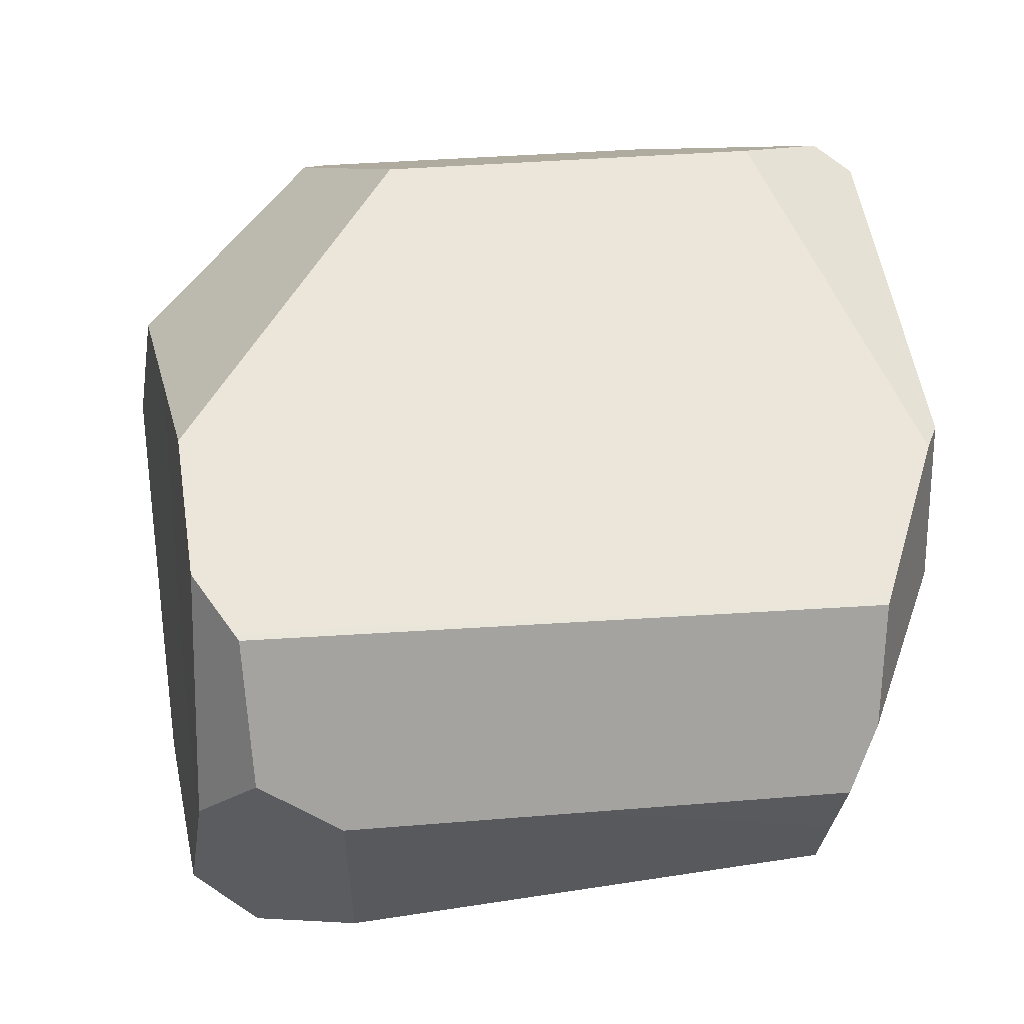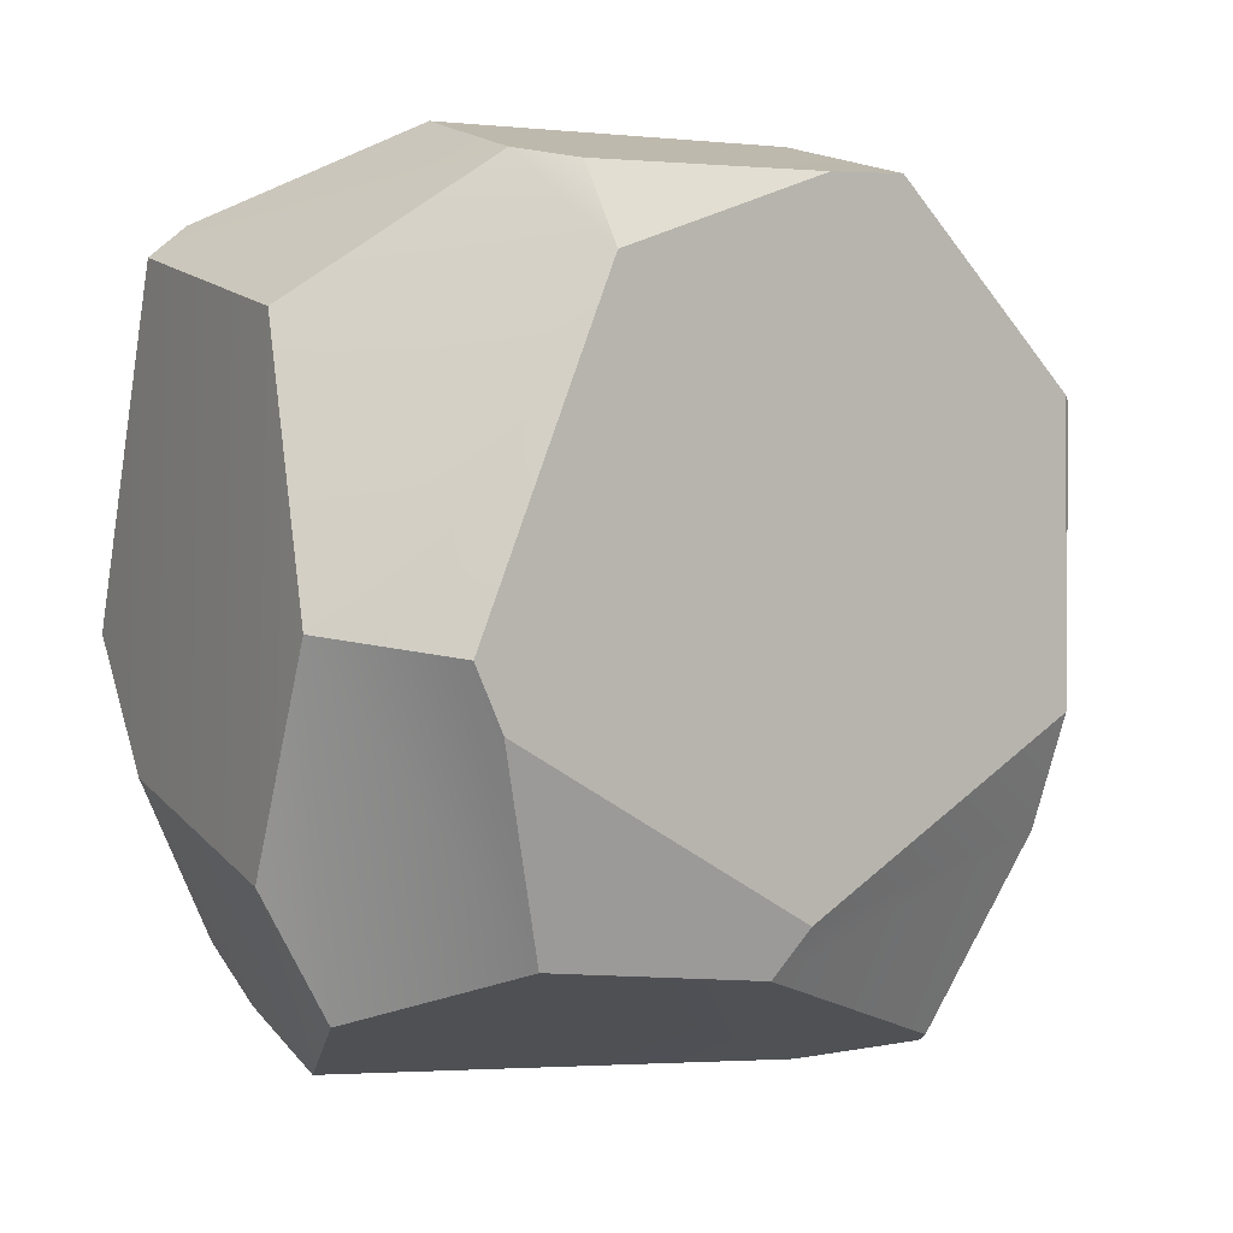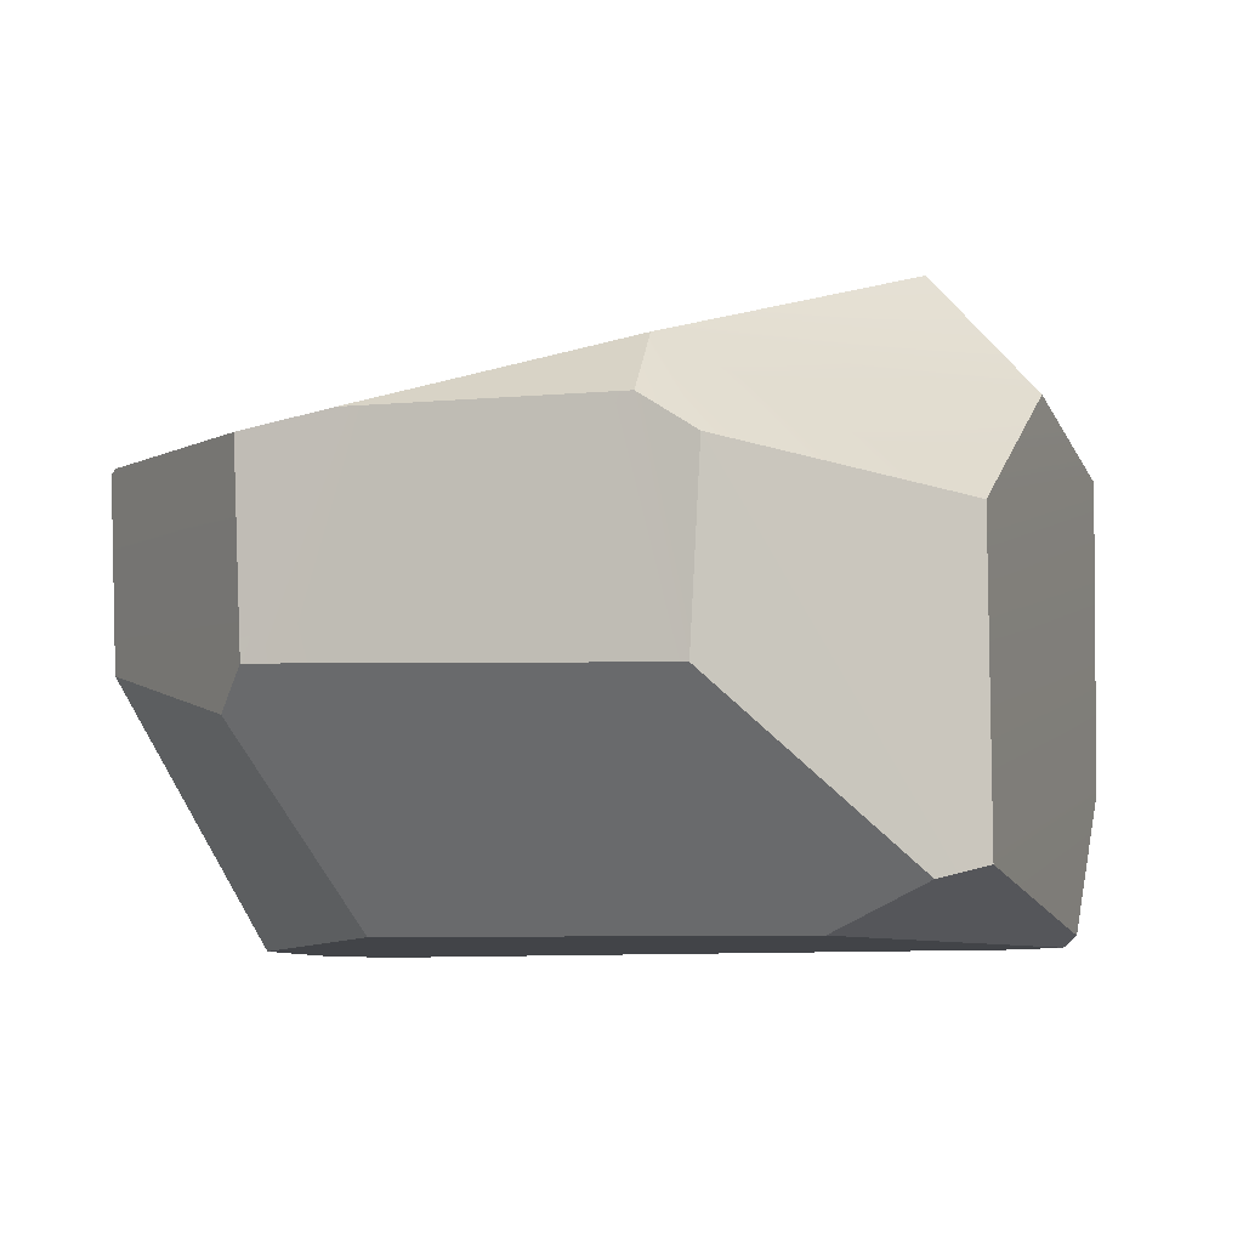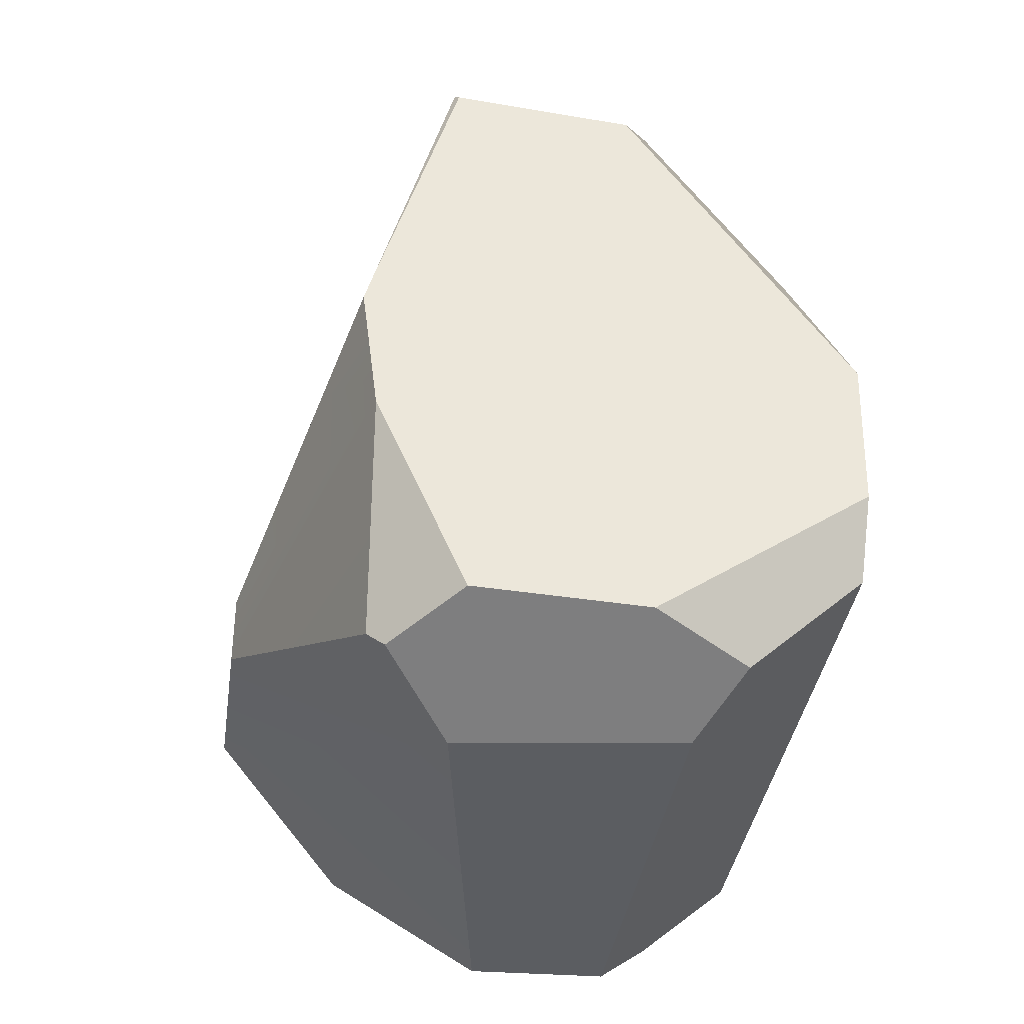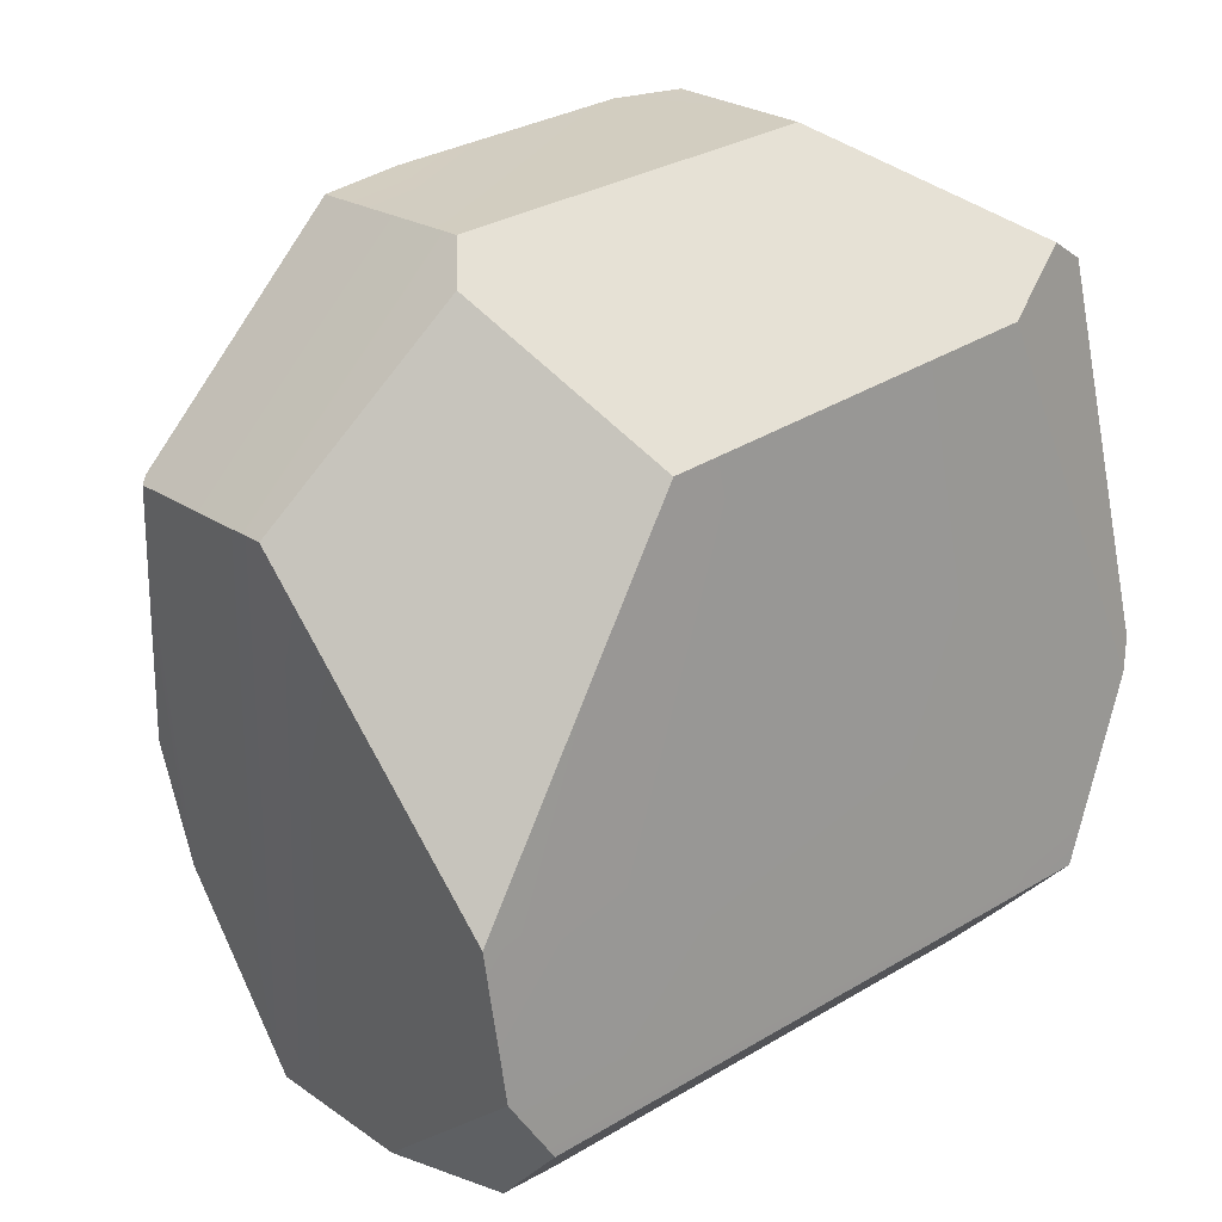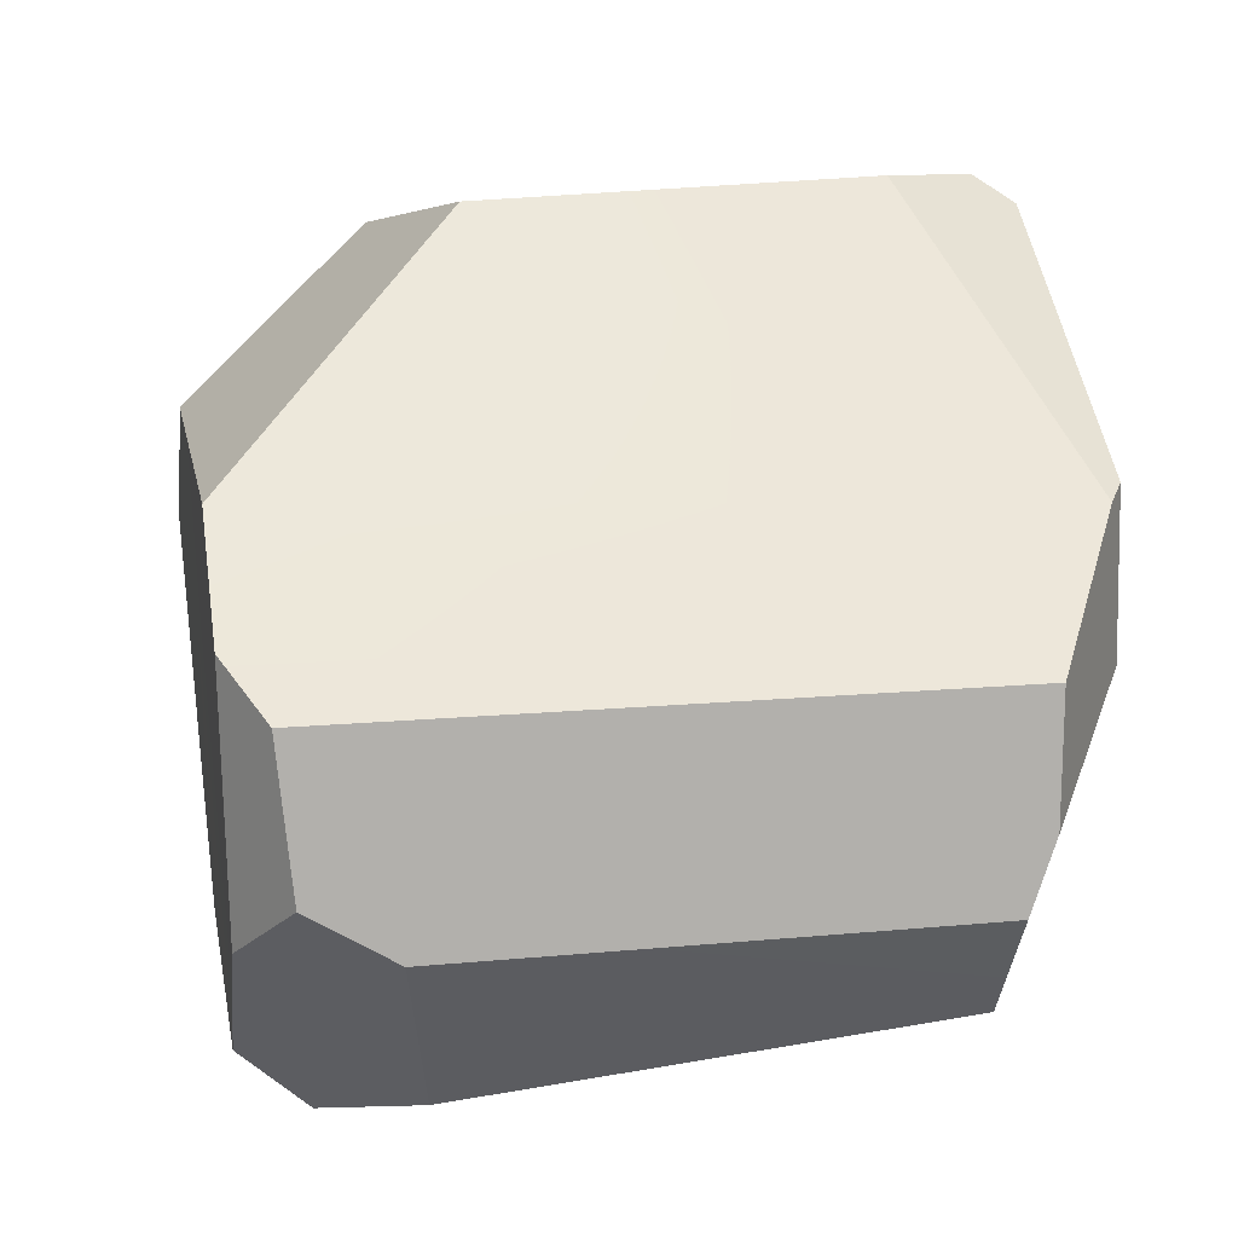
<metadata>
{"format":"obj","ext":"obj","renderer":"f3d","projection":"perspective","resolution":1024,"background":"white","views":[{"elev":-31.2,"azim":-7.8,"up":"+Z"},{"elev":19.6,"azim":150.8,"up":"+Z"},{"elev":-8.0,"azim":10.4,"up":"+Y"},{"elev":-44.4,"azim":-98.1,"up":"+Z"},{"elev":19.9,"azim":-38.8,"up":"+Z"},{"elev":-36.4,"azim":-5.5,"up":"+Z"}]}
</metadata>
<code>
g pb_Mesh244816
v 0.0326 0.06113 0.1423
v -0.05123 0.04158 0.1532
v -0.08106 0.03665 0.1489
v 0.04645 -0.03114 0.1655
v 0.1052 -0.08507 0.1295
v 0.07466 -0.09893 0.1121
v -0.05827 -0.09786 0.0892
v -0.08776 -0.03879 0.1349
v -0.07867 -0.02647 0.1471
v -0.01087 0.1027 -0.06075
v -0.1286 0.07026 -0.02533
v -0.1221 0.06379 -0.06824
v 0.1437 -0.05046 -0.03691
v 0.1376 -0.09553 -0.003833
v 0.1201 -0.08101 0.1217
v 0.1202 0.0155 0.1265
v 0.1323 0.06109 0.04464
v 0.1452 0.049 -0.03413
v 0.0326 0.06113 0.1423
v 0.03208 0.0403 0.1647
v -0.05123 0.04158 0.1532
v -0.1302 0.06764 -0.01604
v -0.1429 0.04318 0.07237
v -0.145 0.04182 0.06971
v 0.1102 0.001693 -0.1267
v 0.1259 0.05512 -0.08145
v 0.08142 0.1025 -0.05369
v -0.07867 -0.02647 0.1471
v -0.08776 -0.03879 0.1349
v -0.1431 -0.019 0.06736
v -0.145 0.04182 0.06971
v -0.1429 0.04318 0.07237
v -0.08106 0.03665 0.1489
v 0.1052 -0.08507 0.1295
v 0.04645 -0.03114 0.1655
v 0.04996 0.02835 0.1675
v 0.114 -0.09752 -0.07818
v -0.1013 -0.09826 -0.1079
v -0.1181 -0.09847 -0.08503
v -0.1181 -0.09847 -0.08503
v -0.1258 -0.09811 -0.03418
v 0.114 -0.09752 -0.07818
v -0.05827 -0.09786 0.0892
v 0.07466 -0.09893 0.1121
v 0.1332 -0.09883 -0.01423
v 0.1101 -0.04764 -0.1245
v 0.1166 -0.06554 -0.1072
v 0.1437 -0.05046 -0.03691
v 0.1452 0.049 -0.03413
v 0.1259 0.05512 -0.08145
v 0.1102 0.001693 -0.1267
v 0.07466 -0.09893 0.1121
v 0.1052 -0.08507 0.1295
v 0.1201 -0.08101 0.1217
v 0.114 -0.09752 -0.07818
v 0.1332 -0.09883 -0.01423
v 0.1376 -0.09553 -0.003833
v 0.114 -0.09752 -0.07818
v 0.1166 -0.06554 -0.1072
v 0.1101 -0.04764 -0.1245
v -0.06255 -0.0476 -0.149
v -0.09239 -0.06064 -0.1412
v -0.1013 -0.09826 -0.1079
v -0.06255 -0.0476 -0.149
v -0.05266 0.0304 -0.1503
v -0.0867 0.05451 -0.1408
v -0.1109 0.0316 -0.1347
v -0.1103 -0.02719 -0.1358
v -0.09239 -0.06064 -0.1412
v 0.03208 0.0403 0.1647
v 0.04996 0.02835 0.1675
v 0.04645 -0.03114 0.1655
v -0.07867 -0.02647 0.1471
v -0.08106 0.03665 0.1489
v -0.05123 0.04158 0.1532
v 0.1259 0.05512 -0.08145
v 0.1452 0.049 -0.03413
v 0.1323 0.06109 0.04464
v 0.09864 0.09898 0.04311
v 0.09179 0.1031 0.02098
v 0.08142 0.1025 -0.05369
v -0.1258 -0.09811 -0.03418
v -0.1181 -0.09847 -0.08503
v -0.1103 -0.02719 -0.1358
v -0.1103 -0.02719 -0.1358
v -0.1431 -0.019 0.06736
v -0.1258 -0.09811 -0.03418
v -0.1109 0.0316 -0.1347
v -0.1221 0.06379 -0.06824
v -0.145 0.04182 0.06971
v -0.1286 0.07026 -0.02533
v -0.01087 0.1027 -0.06075
v 0.09179 0.1031 0.02098
v 0.09179 0.1031 0.02098
v -0.1302 0.06764 -0.01604
v -0.1286 0.07026 -0.02533
v 0.09179 0.1031 0.02098
v -0.1429 0.04318 0.07237
v -0.1302 0.06764 -0.01604
v 0.09179 0.1031 0.02098
v 0.09864 0.09898 0.04311
v -0.1429 0.04318 0.07237
v 0.09864 0.09898 0.04311
v 0.0326 0.06113 0.1423
v -0.1429 0.04318 0.07237
v 0.0326 0.06113 0.1423
v -0.08106 0.03665 0.1489
v -0.1429 0.04318 0.07237
v 0.07466 -0.09893 0.1121
v -0.05827 -0.09786 0.0892
v 0.04645 -0.03114 0.1655
v -0.05827 -0.09786 0.0892
v -0.07867 -0.02647 0.1471
v 0.04645 -0.03114 0.1655
v -0.1221 0.06379 -0.06824
v -0.08486 0.06056 -0.1354
v 0.003235 0.1025 -0.07561
v 0.003235 0.1025 -0.07561
v -0.01087 0.1027 -0.06075
v -0.1221 0.06379 -0.06824
v 0.1201 -0.08101 0.1217
v 0.1202 0.0155 0.1265
v 0.1437 -0.05046 -0.03691
v 0.1202 0.0155 0.1265
v 0.1452 0.049 -0.03413
v 0.1437 -0.05046 -0.03691
v -0.05827 -0.09786 0.0892
v -0.1258 -0.09811 -0.03418
v -0.1431 -0.019 0.06736
v -0.05827 -0.09786 0.0892
v -0.1431 -0.019 0.06736
v -0.08776 -0.03879 0.1349
v 0.08142 0.1025 -0.05369
v -0.05266 0.0304 -0.1503
v 0.1102 0.001693 -0.1267
v 0.08142 0.1025 -0.05369
v 0.003235 0.1025 -0.07561
v -0.05266 0.0304 -0.1503
v 0.003235 0.1025 -0.07561
v -0.08486 0.06056 -0.1354
v -0.05266 0.0304 -0.1503
v -0.08486 0.06056 -0.1354
v -0.0867 0.05451 -0.1408
v -0.05266 0.0304 -0.1503
v -0.1431 -0.019 0.06736
v -0.08106 0.03665 0.1489
v -0.07867 -0.02647 0.1471
v -0.1431 -0.019 0.06736
v -0.145 0.04182 0.06971
v -0.08106 0.03665 0.1489
v 0.04996 0.02835 0.1675
v 0.1202 0.0155 0.1265
v 0.1201 -0.08101 0.1217
v 0.1201 -0.08101 0.1217
v 0.1052 -0.08507 0.1295
v 0.04996 0.02835 0.1675
v -0.06255 -0.0476 -0.149
v 0.1101 -0.04764 -0.1245
v 0.1102 0.001693 -0.1267
v -0.06255 -0.0476 -0.149
v 0.1102 0.001693 -0.1267
v -0.05266 0.0304 -0.1503
v -0.1103 -0.02719 -0.1358
v -0.1181 -0.09847 -0.08503
v -0.1013 -0.09826 -0.1079
v -0.1103 -0.02719 -0.1358
v -0.1013 -0.09826 -0.1079
v -0.09239 -0.06064 -0.1412
v -0.1258 -0.09811 -0.03418
v 0.1332 -0.09883 -0.01423
v 0.114 -0.09752 -0.07818
v -0.1258 -0.09811 -0.03418
v -0.05827 -0.09786 0.0892
v 0.1332 -0.09883 -0.01423
v 0.1437 -0.05046 -0.03691
v 0.1452 0.049 -0.03413
v 0.1101 -0.04764 -0.1245
v 0.1452 0.049 -0.03413
v 0.1102 0.001693 -0.1267
v 0.1101 -0.04764 -0.1245
v 0.1376 -0.09553 -0.003833
v 0.1332 -0.09883 -0.01423
v 0.07466 -0.09893 0.1121
v 0.07466 -0.09893 0.1121
v 0.1201 -0.08101 0.1217
v 0.1376 -0.09553 -0.003833
v 0.1376 -0.09553 -0.003833
v 0.1166 -0.06554 -0.1072
v 0.114 -0.09752 -0.07818
v 0.1376 -0.09553 -0.003833
v 0.1437 -0.05046 -0.03691
v 0.1166 -0.06554 -0.1072
v 0.1101 -0.04764 -0.1245
v -0.1013 -0.09826 -0.1079
v 0.114 -0.09752 -0.07818
v 0.1101 -0.04764 -0.1245
v -0.06255 -0.0476 -0.149
v -0.1013 -0.09826 -0.1079
v -0.08486 0.06056 -0.1354
v -0.1221 0.06379 -0.06824
v -0.1109 0.0316 -0.1347
v -0.08486 0.06056 -0.1354
v -0.1109 0.0316 -0.1347
v -0.0867 0.05451 -0.1408
v -0.0867 0.05451 -0.1408
v -0.09239 -0.06064 -0.1412
v -0.06255 -0.0476 -0.149
v -0.0867 0.05451 -0.1408
v -0.1109 0.0316 -0.1347
v -0.09239 -0.06064 -0.1412
v 0.04645 -0.03114 0.1655
v -0.07867 -0.02647 0.1471
v 0.03208 0.0403 0.1647
v -0.07867 -0.02647 0.1471
v -0.05123 0.04158 0.1532
v 0.03208 0.0403 0.1647
v 0.0326 0.06113 0.1423
v 0.09864 0.09898 0.04311
v 0.1323 0.06109 0.04464
v 0.1323 0.06109 0.04464
v 0.1202 0.0155 0.1265
v 0.0326 0.06113 0.1423
v 0.1202 0.0155 0.1265
v 0.04996 0.02835 0.1675
v 0.0326 0.06113 0.1423
v 0.04996 0.02835 0.1675
v 0.03208 0.0403 0.1647
v 0.0326 0.06113 0.1423
v 0.1323 0.06109 0.04464
v 0.08142 0.1025 -0.05369
v 0.1259 0.05512 -0.08145
v 0.1323 0.06109 0.04464
v 0.09864 0.09898 0.04311
v 0.08142 0.1025 -0.05369
v 0.08142 0.1025 -0.05369
v 0.09179 0.1031 0.02098
v -0.01087 0.1027 -0.06075
v 0.08142 0.1025 -0.05369
v -0.01087 0.1027 -0.06075
v 0.003235 0.1025 -0.07561
v -0.1103 -0.02719 -0.1358
v -0.1109 0.0316 -0.1347
v -0.1431 -0.019 0.06736
v -0.1109 0.0316 -0.1347
v -0.145 0.04182 0.06971
v -0.1431 -0.019 0.06736
v -0.1221 0.06379 -0.06824
v -0.1302 0.06764 -0.01604
v -0.145 0.04182 0.06971
v -0.1221 0.06379 -0.06824
v -0.1286 0.07026 -0.02533
v -0.1302 0.06764 -0.01604
g pb_Mesh244816_0
f 3 2 1
f 6 5 4
f 9 8 7
f 12 11 10
f 15 14 13
f 18 17 16
f 21 20 19
f 24 23 22
f 27 26 25
f 30 29 28
f 33 32 31
f 36 35 34
f 39 38 37
f 42 41 40
f 45 44 43
f 48 47 46
f 51 50 49
f 54 53 52
f 57 56 55
f 60 59 58
f 63 62 61
f 66 65 64
f 69 68 67
f 72 71 70
f 75 74 73
f 78 77 76
f 81 80 79
f 84 83 82
f 87 86 85
f 90 89 88
f 93 92 91
f 96 95 94
f 99 98 97
f 102 101 100
f 105 104 103
f 108 107 106
f 111 110 109
f 114 113 112
f 117 116 115
f 120 119 118
f 123 122 121
f 126 125 124
f 129 128 127
f 132 131 130
f 135 134 133
f 138 137 136
f 141 140 139
f 144 143 142
f 147 146 145
f 150 149 148
f 153 152 151
f 156 155 154
f 159 158 157
f 162 161 160
f 165 164 163
f 168 167 166
f 171 170 169
f 174 173 172
f 177 176 175
f 180 179 178
f 183 182 181
f 186 185 184
f 189 188 187
f 192 191 190
f 195 194 193
f 198 197 196
f 201 200 199
f 204 203 202
f 207 206 205
f 210 209 208
f 213 212 211
f 216 215 214
f 219 218 217
f 222 221 220
f 225 224 223
f 228 227 226
f 231 230 229
f 234 233 232
f 237 236 235
f 240 239 238
f 243 242 241
f 246 245 244
f 249 248 247
f 252 251 250

</code>
